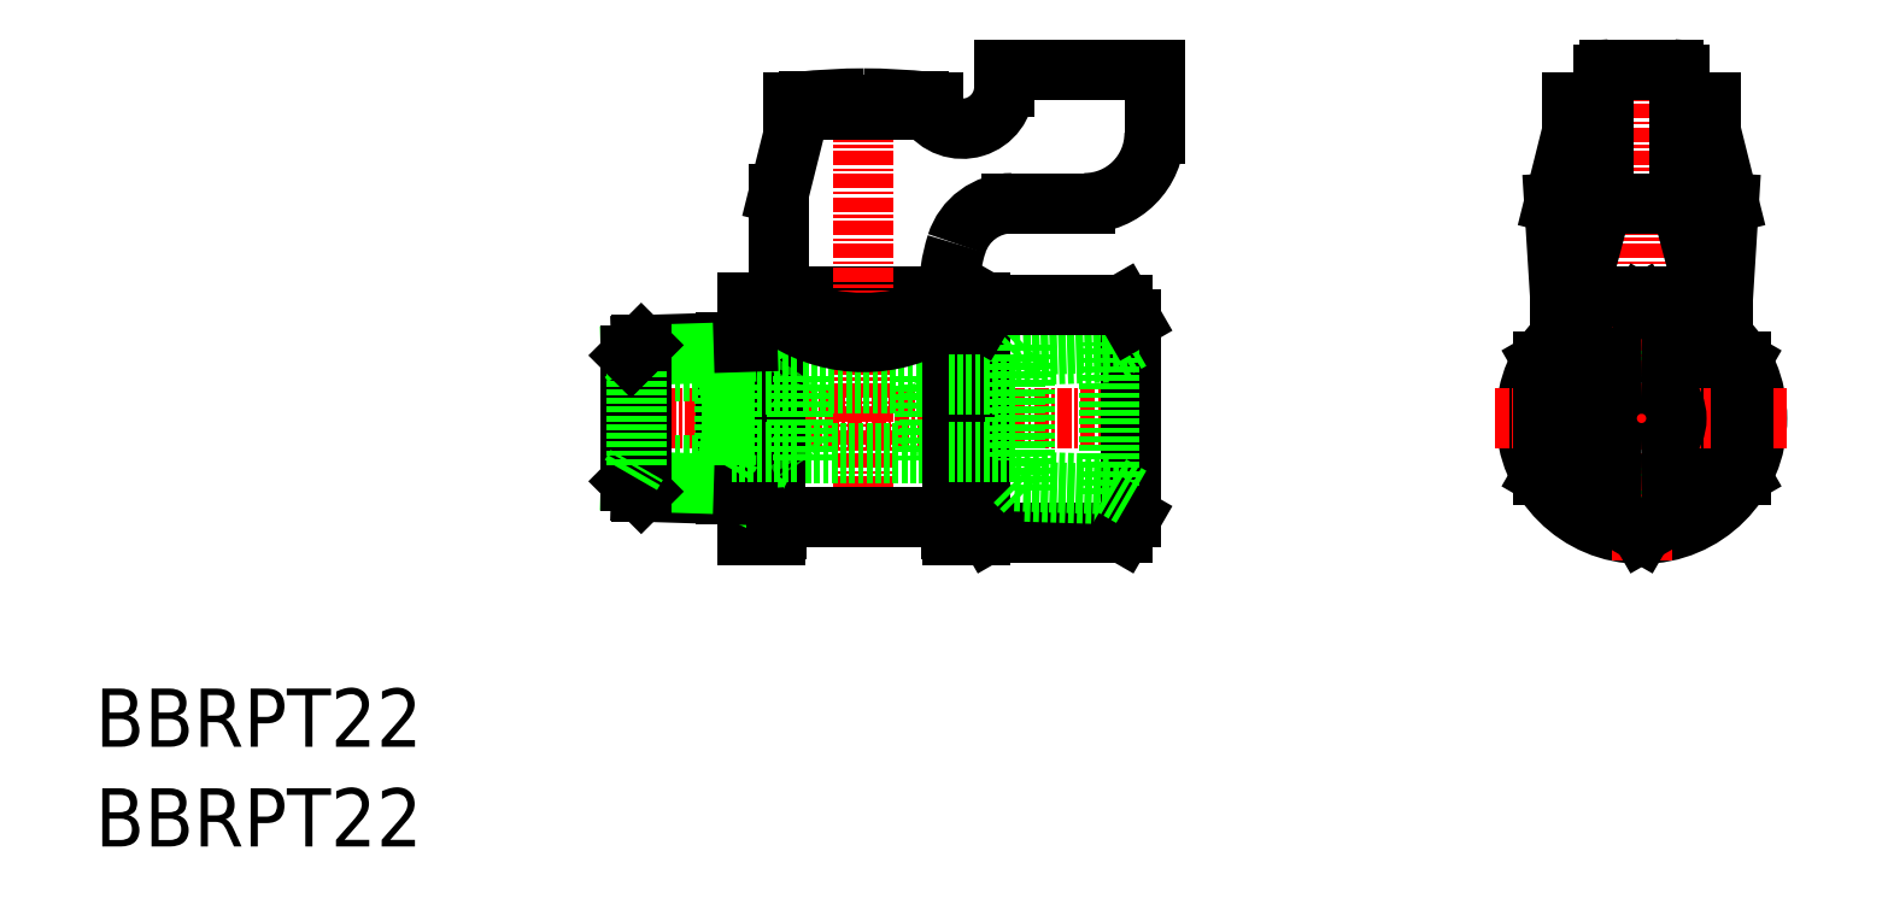
<metadata>
{"format":"dxf","ext":"dxf","renderer":"ezdxf+matplotlib","layout":"modelspace","background":"white","min_lineweight":24,"dpi":150}
</metadata>
<code>
0
SECTION
2
ENTITIES
0
TEXT
8
0
10
3.429
20
117.7
30
0
40
5
1
BBRPT22
0
TEXT
8
0
10
3.429
20
126.3
30
0
40
5
1
BBRPT22
0
LINE
8
0
10
76.77
20
165
30
0
11
62.17
21
165
31
0
0
ARC
8
0
10
77.96
20
183
30
0
40
3.6
50
213.7
51
0
0
ARC
8
0
10
76.17
20
163.8
30
0
40
0.8
50
270
51
0
0
LINE
8
0
10
75.17
20
157.4
30
0
11
76.77
21
157.4
31
0
0
LINE
8
0
10
75.17
20
151.6
30
0
11
76.77
21
151.6
31
0
0
ARC
8
0
10
76.17
20
145.2
30
0
40
0.8
50
6.514e-12
51
90
0
LINE
8
CENTER
10
93.36
20
154.5
30
0
11
48.86
21
154.5
31
0
0
LINE
8
0
10
57.59
20
148
30
0
11
57.59
21
161
31
0
0
LINE
8
0
10
61.83
20
164.5
30
0
11
61.83
21
144.5
31
0
0
LINE
8
0
10
59.47
20
164.5
30
0
11
59.47
21
144.5
31
0
0
LINE
8
CENTER
10
69.47
20
183.5
30
0
11
69.47
21
144.5
31
0
0
LINE
8
0
10
57.59
20
160.2
30
0
11
59.47
21
161.1
31
0
0
LINE
8
0
10
50.35
20
160.8
30
0
11
59.15
21
161.1
31
0
0
LINE
8
0
10
57.47
20
150.5
30
0
11
49.97
21
150.5
31
0
0
LINE
8
0
10
57.47
20
158.5
30
0
11
49.97
21
158.5
31
0
0
LINE
8
0
10
49.47
20
159.9
30
0
11
57.59
21
160.2
31
0
0
LINE
8
0
10
50.35
20
148.2
30
0
11
59.15
21
147.9
31
0
0
LINE
8
0
10
49.47
20
149.1
30
0
11
57.59
21
148.8
31
0
0
LINE
8
0
10
50.35
20
160.8
30
0
11
50.35
21
148.2
31
0
0
LINE
8
0
10
49.47
20
159.9
30
0
11
49.47
21
149.1
31
0
0
LINE
8
0
10
49.47
20
149.1
30
0
11
50.35
21
148.2
31
0
0
LINE
8
0
10
49.97
20
158.5
30
0
11
49.97
21
150.5
31
0
0
LINE
8
0
10
49.47
20
149.6
30
0
11
49.97
21
150.5
31
0
0
LINE
8
0
10
49.47
20
159.4
30
0
11
49.97
21
158.5
31
0
0
LINE
8
0
10
49.47
20
159.9
30
0
11
50.35
21
160.8
31
0
0
LINE
8
0
10
76.17
20
146
30
0
11
62.77
21
146
31
0
0
LINE
8
0
10
59.47
20
144.5
30
0
11
61.83
21
144.5
31
0
0
LINE
8
0
10
57.59
20
148.8
30
0
11
59.47
21
147.9
31
0
0
LINE
8
0
10
59.15
20
147.9
30
0
11
59.47
21
147.9
31
0
0
LINE
8
0
10
61.97
20
145
30
0
11
61.97
21
145.2
31
0
0
ARC
8
0
10
60.97
20
145
30
0
40
1
50
330
51
0
0
ARC
8
0
10
62.77
20
145.2
30
0
40
0.8
50
90
51
180
0
LINE
8
0
10
64.22
20
157.5
30
0
11
74.72
21
157.5
31
0
0
LINE
8
0
10
74.72
20
151.5
30
0
11
64.22
21
151.5
31
0
0
LINE
8
0
10
58.1
20
157.4
30
0
11
58.1
21
151.6
31
0
0
LINE
8
0
10
57.47
20
158.5
30
0
11
57.47
21
150.5
31
0
0
LINE
8
0
10
64.22
20
158.2
30
0
11
64.22
21
150.9
31
0
0
LINE
8
0
10
63.76
20
157.4
30
0
11
63.76
21
151.6
31
0
0
LINE
8
0
10
63.76
20
151.6
30
0
11
58.1
21
151.6
31
0
0
LINE
8
0
10
57.47
20
150.5
30
0
11
58.1
21
151.6
31
0
0
ARC
8
0
10
69.47
20
154.5
30
0
40
6.4
50
206.9
51
214.9
0
LINE
8
0
10
63.76
20
157.4
30
0
11
58.1
21
157.4
31
0
0
LINE
8
0
10
57.47
20
158.5
30
0
11
58.1
21
157.4
31
0
0
ARC
8
0
10
69.47
20
154.5
30
0
40
6.4
50
145.1
51
153.1
0
LINE
8
0
10
74.72
20
150.9
30
0
11
74.72
21
158.2
31
0
0
LINE
8
0
10
75.17
20
157.4
30
0
11
75.17
21
151.6
31
0
0
ARC
8
0
10
69.47
20
154.5
30
0
40
6.4
50
325.1
51
333.1
0
ARC
8
0
10
69.47
20
154.5
30
0
40
6.4
50
26.94
51
34.88
0
LINE
8
0
10
62.17
20
165
30
0
11
62.17
21
173.8
31
0
0
LINE
8
0
10
59.47
20
164.5
30
0
11
61.83
21
164.5
31
0
0
LINE
8
0
10
59.15
20
161.1
30
0
11
59.47
21
161.1
31
0
0
LINE
8
0
10
63.57
20
165
30
0
11
63.57
21
163.8
31
0
0
LINE
8
0
10
62.77
20
163
30
0
11
62.77
21
163
31
0
0
ARC
8
0
10
62.77
20
163.8
30
0
40
0.8
50
270
51
0
0
ARC
8
0
10
60.97
20
164
30
0
40
1
50
0
51
30
0
LINE
8
0
10
61.97
20
163.8
30
0
11
61.97
21
164
31
0
0
ARC
8
0
10
62.77
20
163.8
30
0
40
0.8
50
180
51
270
0
LINE
8
0
10
75.37
20
165
30
0
11
75.37
21
163.8
31
0
0
LINE
8
0
10
76.17
20
163
30
0
11
76.17
21
163
31
0
0
ARC
8
0
10
76.17
20
163.8
30
0
40
0.8
50
180
51
270
0
ARC
8
0
10
69.47
20
131.4
30
0
40
50.57
50
90
51
96.24
0
LINE
8
0
10
74.22
20
181.4
30
0
11
64.72
21
181.4
31
0
0
LINE
8
0
10
69.47
20
181
30
0
11
64.97
21
181
31
0
0
LINE
8
0
10
63.97
20
181
30
0
11
74.97
21
181
31
0
0
LINE
8
0
10
63.97
20
181
30
0
11
62.17
21
173.8
31
0
0
LINE
8
0
10
64.72
20
181.4
30
0
11
64.72
21
181.8
31
0
0
LINE
8
0
10
63.97
20
181.7
30
0
11
63.47
21
181.7
31
0
0
LINE
8
0
10
63.47
20
181.7
30
0
11
63.47
21
181
31
0
0
LINE
8
0
10
63.47
20
181
30
0
11
65.12
21
181
31
0
0
ARC
8
0
10
69.47
20
131.4
30
0
40
50.57
50
83.76
51
90
0
LINE
8
0
10
75.47
20
181.7
30
0
11
74.97
21
181.7
31
0
0
LINE
8
0
10
75.47
20
181
30
0
11
75.47
21
181.7
31
0
0
LINE
8
0
10
74.22
20
181.8
30
0
11
74.22
21
181.4
31
0
0
LINE
8
0
10
73.82
20
181
30
0
11
75.47
21
181
31
0
0
LINE
8
0
10
77.1
20
164.5
30
0
11
77.1
21
144.5
31
0
0
LINE
8
0
10
79.47
20
146.5
30
0
11
79.47
21
164.5
31
0
0
LINE
8
0
10
92.47
20
163
30
0
11
92.47
21
146
31
0
0
LINE
8
0
10
92.47
20
161.3
30
0
11
90.59
21
160.2
31
0
0
LINE
8
0
10
83.35
20
160.8
30
0
11
92.15
21
161.1
31
0
0
LINE
8
0
10
90.59
20
148
30
0
11
90.59
21
161
31
0
0
LINE
8
0
10
82.47
20
159.9
30
0
11
82.47
21
149.1
31
0
0
LINE
8
0
10
83.35
20
160.8
30
0
11
83.35
21
148.2
31
0
0
LINE
8
0
10
91.71
20
144.7
30
0
11
80.23
21
144.7
31
0
0
LINE
8
0
10
83.35
20
148.2
30
0
11
92.15
21
147.9
31
0
0
LINE
8
0
10
82.47
20
149.1
30
0
11
90.59
21
148.8
31
0
0
LINE
8
0
10
79.47
20
146
30
0
11
80.23
21
144.7
31
0
0
LINE
8
0
10
79.47
20
146.5
30
0
11
79.47
21
147.5
31
0
0
LINE
8
0
10
79.47
20
147.5
30
0
11
79.47
21
144.5
31
0
0
LINE
8
0
10
76.97
20
145
30
0
11
76.97
21
145.2
31
0
0
ARC
8
0
10
77.97
20
145
30
0
40
1
50
180
51
210
0
LINE
8
0
10
79.47
20
144.5
30
0
11
77.1
21
144.5
31
0
0
LINE
8
0
10
79.47
20
146.5
30
0
11
79.47
21
148.3
31
0
0
LINE
8
0
10
82.47
20
149.1
30
0
11
83.35
21
148.2
31
0
0
LINE
8
0
10
91.71
20
144.7
30
0
11
92.47
21
146
31
0
0
LINE
8
0
10
92.47
20
147.8
30
0
11
90.59
21
148.8
31
0
0
LINE
8
0
10
82.47
20
159.9
30
0
11
90.59
21
160.2
31
0
0
LINE
8
0
10
76.77
20
151.6
30
0
11
82.47
21
151.6
31
0
0
LINE
8
0
10
76.77
20
157.4
30
0
11
82.47
21
157.4
31
0
0
LINE
8
0
10
82.47
20
159.9
30
0
11
83.35
21
160.8
31
0
0
ARC
8
0
10
82.23
20
168
30
0
40
5
50
90
51
162.5
0
LINE
8
0
10
91.71
20
164.3
30
0
11
80.23
21
164.3
31
0
0
ARC
8
0
10
91.77
20
165
30
0
40
15
50
162.5
51
180
0
LINE
8
0
10
79.47
20
164.5
30
0
11
77.1
21
164.5
31
0
0
LINE
8
0
10
79.47
20
163
30
0
11
80.23
21
164.3
31
0
0
LINE
8
0
10
76.97
20
163.8
30
0
11
76.97
21
164
31
0
0
ARC
8
0
10
77.97
20
164
30
0
40
1
50
150
51
180
0
LINE
8
0
10
91.71
20
164.3
30
0
11
92.47
21
163
31
0
0
LINE
8
0
10
81.56
20
184.5
30
0
11
94.47
21
184.5
31
0
0
LINE
8
0
10
88.47
20
173
30
0
11
82.14
21
173
31
0
0
ARC
8
0
10
88.47
20
179
30
0
40
6
50
270
51
0
0
LINE
8
0
10
94.47
20
184.5
30
0
11
94.47
21
179
31
0
0
LINE
8
0
10
136.3
20
164.3
30
0
11
127.8
21
159.4
31
0
0
ARC
8
0
10
136.3
20
154.5
30
0
40
6.75
50
90
51
270
0
ARC
8
0
10
136.3
20
154.5
30
0
40
8.487
50
90
51
270
0
ARC
8
0
10
136.3
20
154.5
30
0
40
9.925
50
90
51
270
0
ARC
8
0
10
136.3
20
154.5
30
0
40
9.925
50
270
51
90
0
ARC
8
0
10
136.3
20
154.5
30
0
40
8.487
50
270
51
90
0
ARC
8
0
10
136.3
20
154.5
30
0
40
6.75
50
270
51
90
0
LINE
8
CENTER
10
136.3
20
185.5
30
0
11
136.3
21
142.1
31
0
0
LINE
8
0
10
136.3
20
164.3
30
0
11
144.8
21
159.4
31
0
0
ARC
8
0
10
136.3
20
154.5
30
0
40
5.664
50
270
51
90
0
LINE
8
0
10
136.3
20
144.7
30
0
11
144.8
21
149.6
31
0
0
LINE
8
CENTER
10
123.7
20
154.5
30
0
11
148.8
21
154.5
31
0
0
LINE
8
0
10
136.3
20
144.7
30
0
11
127.8
21
149.6
31
0
0
ARC
8
0
10
136.3
20
154.5
30
0
40
5.664
50
90
51
270
0
LINE
8
0
10
127.8
20
159.4
30
0
11
127.8
21
149.6
31
0
0
ARC
8
0
10
136.3
20
154.5
30
0
40
3
50
90
51
270
0
ARC
8
0
10
136.3
20
154.5
30
0
40
3
50
270
51
90
0
LINE
8
0
10
144.8
20
159.4
30
0
11
144.8
21
149.6
31
0
0
LINE
8
0
10
140.8
20
181
30
0
11
142.3
21
181
31
0
0
ARC
8
0
10
136.3
20
131.4
30
0
40
50.57
50
83.76
51
86.31
0
LINE
8
0
10
139.6
20
181
30
0
11
141.8
21
181
31
0
0
LINE
8
0
10
141.8
20
165
30
0
11
139.6
21
173.5
31
0
0
LINE
8
0
10
136.3
20
165
30
0
11
143.3
21
165
31
0
0
LINE
8
0
10
128.8
20
173
30
0
11
129.3
21
165
31
0
0
LINE
8
0
10
130.8
20
165
30
0
11
133.1
21
173.5
31
0
0
LINE
8
0
10
136.3
20
165
30
0
11
129.3
21
165
31
0
0
LINE
8
0
10
130.4
20
165
30
0
11
130.4
21
162.4
31
0
0
LINE
8
0
10
130.3
20
181.7
30
0
11
130.8
21
181.7
31
0
0
LINE
8
0
10
130.8
20
181
30
0
11
128.8
21
173
31
0
0
LINE
8
0
10
131.8
20
181
30
0
11
130.3
21
181
31
0
0
LINE
8
0
10
130.3
20
181
30
0
11
130.3
21
181.7
31
0
0
LINE
8
0
10
133.1
20
184
30
0
11
133.1
21
173.5
31
0
0
LINE
8
0
10
139.6
20
184
30
0
11
139.6
21
173.5
31
0
0
LINE
8
0
10
136.3
20
173
30
0
11
133.6
21
173
31
0
0
ARC
8
0
10
133.6
20
173.5
30
0
40
0.5
50
180
51
270
0
ARC
8
0
10
139.1
20
173.5
30
0
40
0.5
50
270
51
0
0
LINE
8
0
10
136.3
20
173
30
0
11
139.1
21
173
31
0
0
LINE
8
0
10
136.3
20
184.5
30
0
11
133.6
21
184.5
31
0
0
LINE
8
0
10
136.3
20
184.5
30
0
11
134
21
184.5
31
0
0
ARC
8
0
10
133.6
20
184
30
0
40
0.5
50
90
51
180
0
LINE
8
0
10
133
20
181
30
0
11
130.8
21
181
31
0
0
ARC
8
0
10
136.3
20
131.4
30
0
40
50.57
50
93.69
51
96.24
0
LINE
8
0
10
136.3
20
184.5
30
0
11
138.6
21
184.5
31
0
0
LINE
8
0
10
136.3
20
184.5
30
0
11
139.1
21
184.5
31
0
0
ARC
8
0
10
139.1
20
184
30
0
40
0.5
50
0
51
90
0
LINE
8
0
10
143.8
20
173
30
0
11
143.3
21
165
31
0
0
LINE
8
0
10
142.2
20
165
30
0
11
142.2
21
162.4
31
0
0
LINE
8
0
10
141.8
20
181
30
0
11
143.8
21
173
31
0
0
LINE
8
0
10
142.3
20
181
30
0
11
142.3
21
181.7
31
0
0
LINE
8
0
10
142.3
20
181.7
30
0
11
141.8
21
181.7
31
0
0
ARC
8
0
10
69.47
20
179.2
30
0
40
16.45
50
249
51
291
0
ARC
8
0
10
69.47
20
173.6
30
0
40
12.54
50
237.7
51
302.3
0
LINE
8
0
10
81.56
20
183
30
0
11
81.56
21
184.5
31
0
0
LINE
8
0
10
81.56
20
184.5
30
0
11
81.56
21
184.5
31
0
0
ENDSEC
0
EOF

</code>
